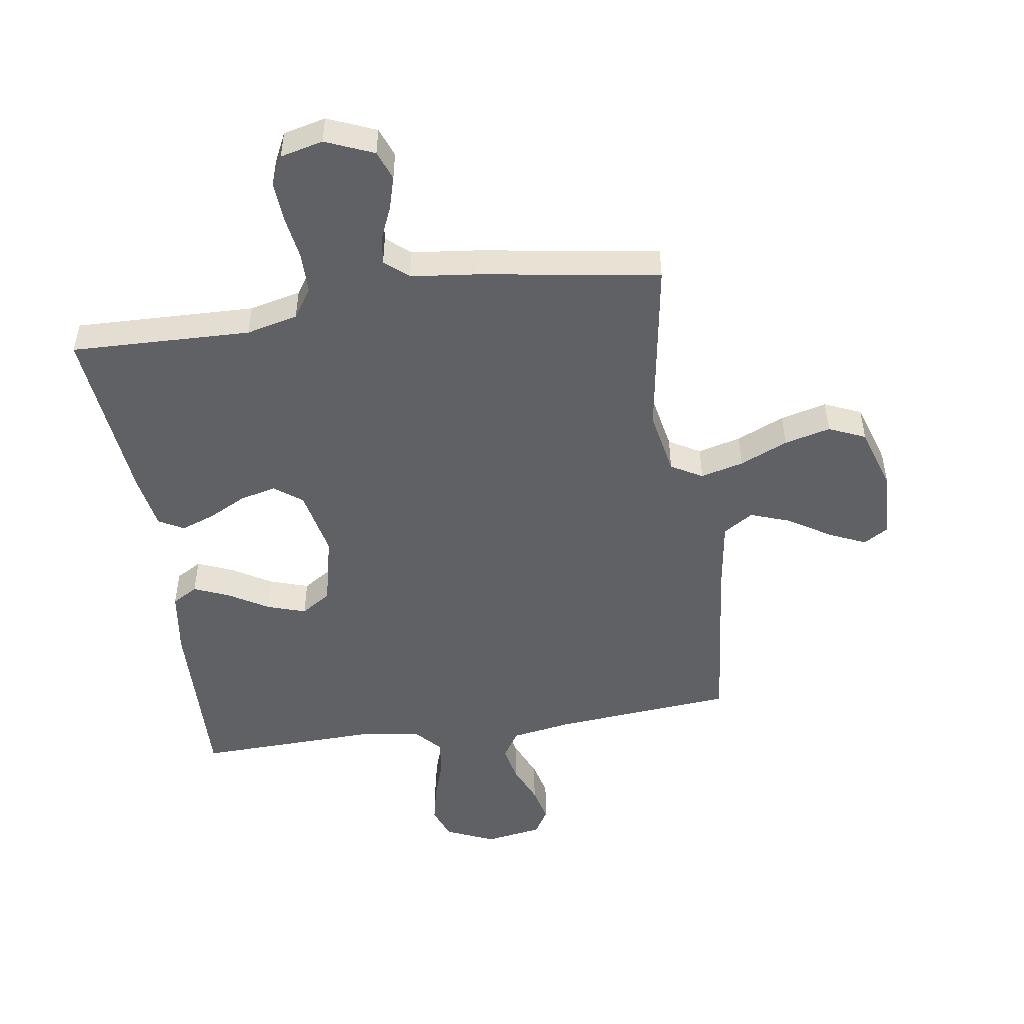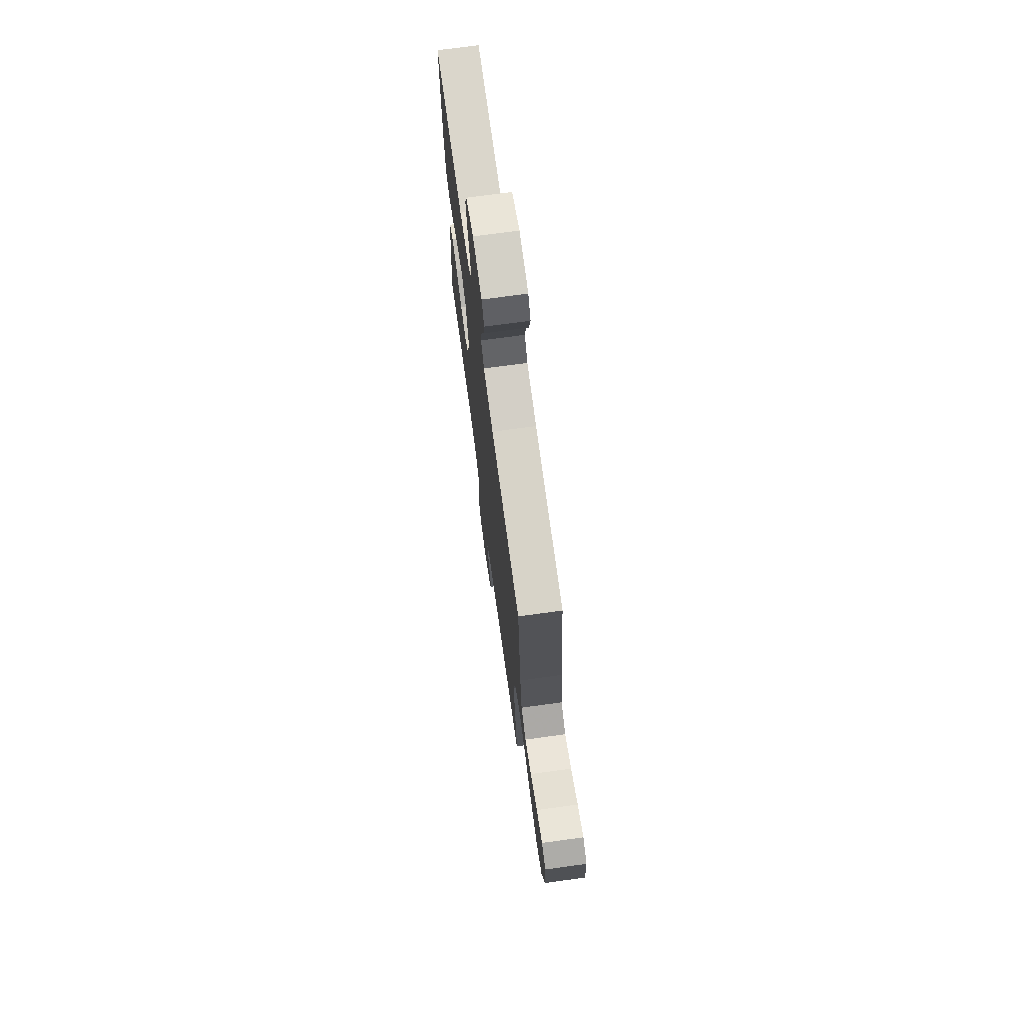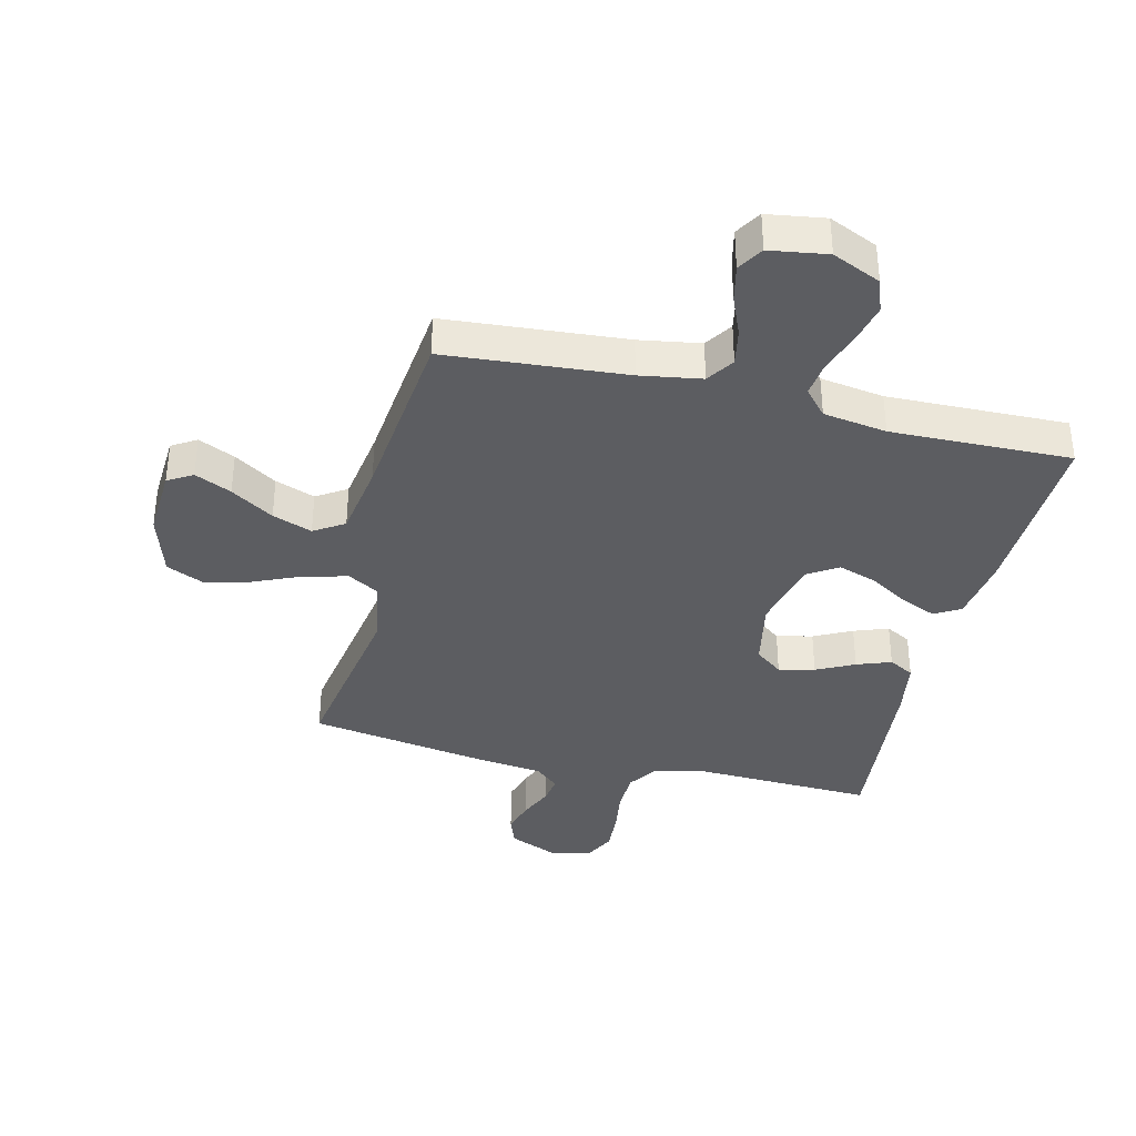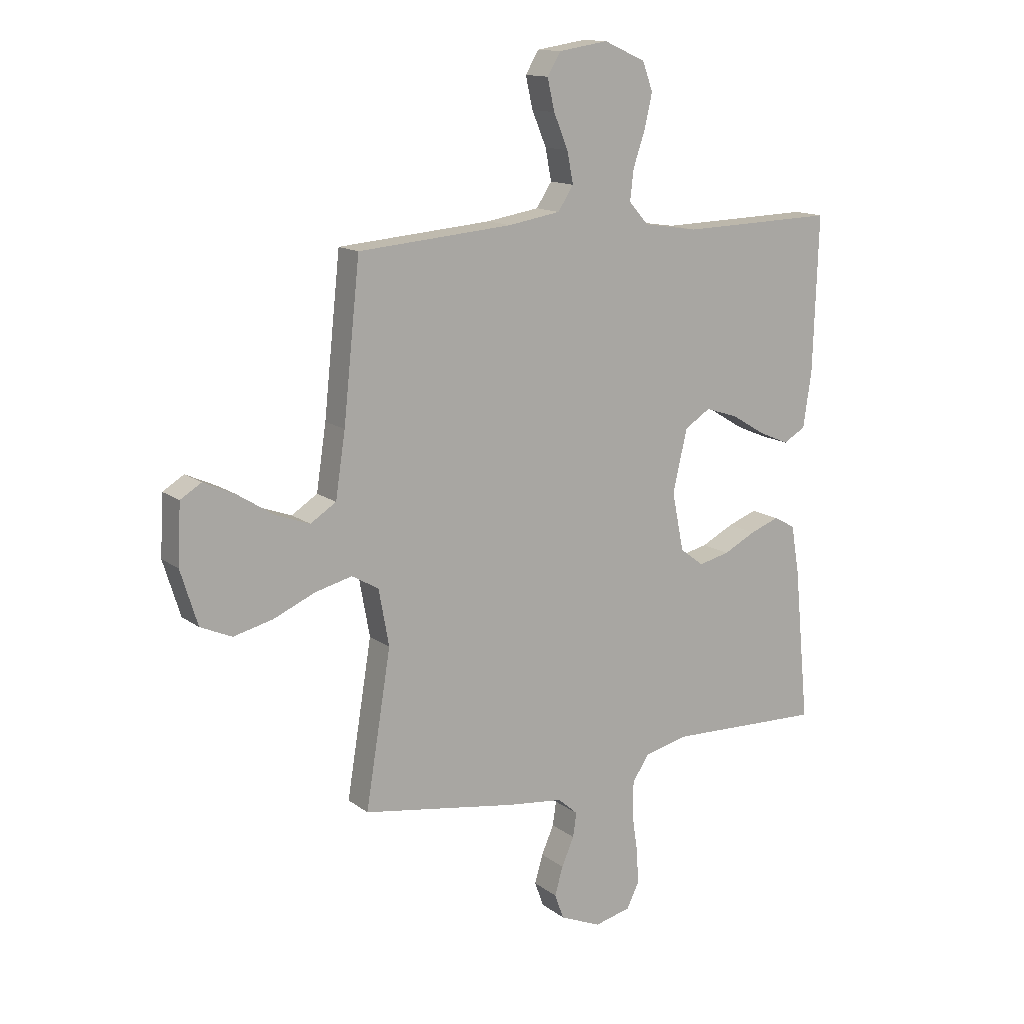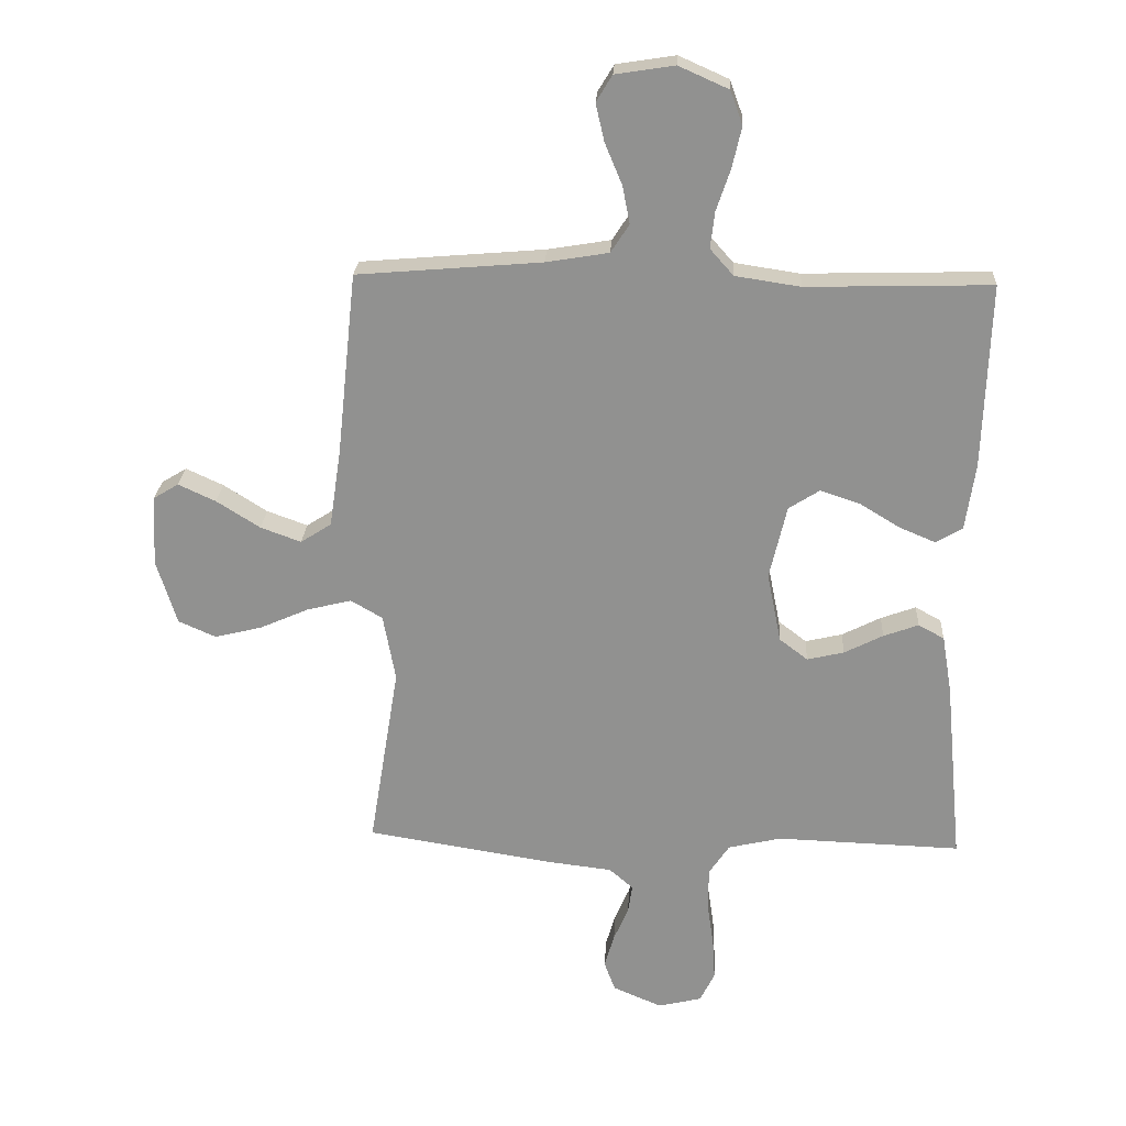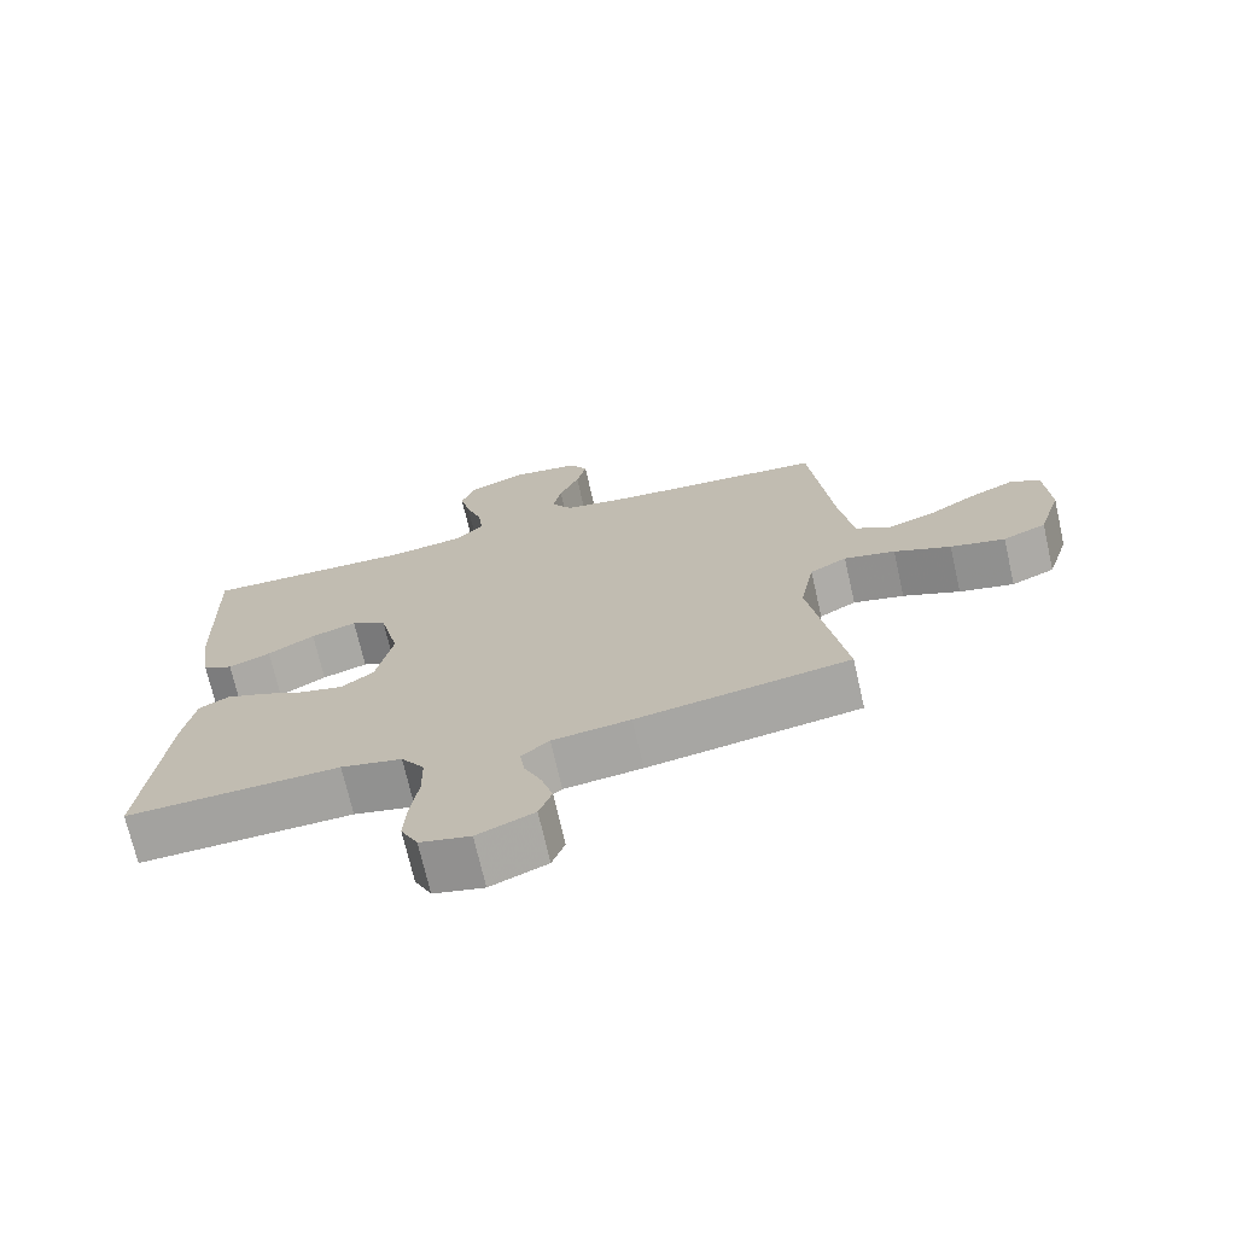
<metadata>
{"format":"obj","ext":"obj","renderer":"f3d","projection":"perspective","resolution":1024,"background":"white","views":[{"elev":-49.4,"azim":-171.2,"up":"+Y"},{"elev":72.5,"azim":-97.8,"up":"+Z"},{"elev":-36.9,"azim":-13.8,"up":"+Y"},{"elev":13.8,"azim":-32.4,"up":"+Z"},{"elev":23.7,"azim":3.1,"up":"+Z"},{"elev":-71.8,"azim":-167.1,"up":"+Z"}]}
</metadata>
<code>
v -0.5 0.07 -0.5
v -0.451 0.07 -0.2
v -0.471 0.07 -0.091
v -0.523 0.07 -0.061
v -0.595 0.07 -0.079
v -0.675 0.07 -0.114
v -0.752 0.07 -0.133
v -0.813 0.07 -0.106
v -0.846 0.07 0
v -0.84 0.07 0.115
v -0.799 0.07 0.14
v -0.738 0.07 0.112
v -0.667 0.07 0.067
v -0.601 0.07 0.043
v -0.551 0.07 0.075
v -0.532 0.07 0.2
v -0.5 0.07 0.5
v -0.2 0.07 0.525
v -0.098 0.07 0.542
v -0.068 0.07 0.588
v -0.08 0.07 0.649
v -0.108 0.07 0.716
v -0.122 0.07 0.777
v -0.096 0.07 0.82
v 0 0.07 0.835
v 0.081 0.07 0.799
v 0.101 0.07 0.744
v 0.086 0.07 0.678
v 0.063 0.07 0.61
v 0.056 0.07 0.551
v 0.094 0.07 0.508
v 0.2 0.07 0.492
v 0.5 0.07 0.5
v 0.49 0.07 0.2
v 0.474 0.07 0.091
v 0.431 0.07 0.066
v 0.372 0.07 0.091
v 0.306 0.07 0.131
v 0.242 0.07 0.152
v 0.192 0.07 0.12
v 0.164 0.07 0
v 0.187 0.07 -0.114
v 0.233 0.07 -0.149
v 0.293 0.07 -0.135
v 0.356 0.07 -0.103
v 0.413 0.07 -0.082
v 0.455 0.07 -0.105
v 0.471 0.07 -0.2
v 0.5 0.07 -0.5
v 0.2 0.07 -0.49
v 0.114 0.07 -0.51
v 0.081 0.07 -0.559
v 0.08 0.07 -0.628
v 0.091 0.07 -0.702
v 0.095 0.07 -0.769
v 0.071 0.07 -0.818
v 0 0.07 -0.835
v -0.08 0.07 -0.801
v -0.098 0.07 -0.752
v -0.082 0.07 -0.697
v -0.058 0.07 -0.642
v -0.051 0.07 -0.595
v -0.09 0.07 -0.561
v -0.2 0.07 -0.548
v -0.5 0 -0.5
v -0.451 0 -0.2
v -0.471 0 -0.091
v -0.523 0 -0.061
v -0.595 0 -0.079
v -0.675 0 -0.114
v -0.752 0 -0.133
v -0.813 0 -0.106
v -0.846 0 0
v -0.84 0 0.115
v -0.799 0 0.14
v -0.738 0 0.112
v -0.667 0 0.067
v -0.601 0 0.043
v -0.551 0 0.075
v -0.532 0 0.2
v -0.5 0 0.5
v -0.2 0 0.525
v -0.098 0 0.542
v -0.068 0 0.588
v -0.08 0 0.649
v -0.108 0 0.716
v -0.122 0 0.777
v -0.096 0 0.82
v 0 0 0.835
v 0.081 0 0.799
v 0.101 0 0.744
v 0.086 0 0.678
v 0.063 0 0.61
v 0.056 0 0.551
v 0.094 0 0.508
v 0.2 0 0.492
v 0.5 0 0.5
v 0.49 0 0.2
v 0.474 0 0.091
v 0.431 0 0.066
v 0.372 0 0.091
v 0.306 0 0.131
v 0.242 0 0.152
v 0.192 0 0.12
v 0.164 0 0
v 0.187 0 -0.114
v 0.233 0 -0.149
v 0.293 0 -0.135
v 0.356 0 -0.103
v 0.413 0 -0.082
v 0.455 0 -0.105
v 0.471 0 -0.2
v 0.5 0 -0.5
v 0.2 0 -0.49
v 0.114 0 -0.51
v 0.081 0 -0.559
v 0.08 0 -0.628
v 0.091 0 -0.702
v 0.095 0 -0.769
v 0.071 0 -0.818
v 0 0 -0.835
v -0.08 0 -0.801
v -0.098 0 -0.752
v -0.082 0 -0.697
v -0.058 0 -0.642
v -0.051 0 -0.595
v -0.09 0 -0.561
v -0.2 0 -0.548
f 63 64 1 2
f 62 63 2 3
f 58 59 60 61
f 58 61 62
f 57 58 62
f 56 57 62
f 53 54 55 56
f 52 53 56 62
f 51 52 62 3
f 47 48 49 50
f 44 45 46 47
f 43 44 47 50
f 42 43 50 51
f 35 36 37 38
f 35 38 39
f 32 33 34 35
f 31 32 35 39
f 30 31 39 40
f 26 27 28 29
f 26 29 30
f 25 26 30
f 24 25 30
f 21 22 23 24
f 20 21 24 30
f 19 20 30 40
f 16 17 18
f 15 16 18 19
f 10 11 12 13
f 10 13 14
f 9 10 14
f 8 9 14
f 5 6 7 8
f 4 5 8 14
f 3 4 14 15
f 41 42 51 3
f 19 40 41
f 3 15 19 41
f 66 65 128 127
f 67 66 127 126
f 125 124 123 122
f 126 125 122
f 126 122 121
f 126 121 120
f 120 119 118 117
f 126 120 117 116
f 67 126 116 115
f 114 113 112 111
f 111 110 109 108
f 114 111 108 107
f 115 114 107 106
f 102 101 100 99
f 103 102 99
f 99 98 97 96
f 103 99 96 95
f 104 103 95 94
f 93 92 91 90
f 94 93 90
f 94 90 89
f 94 89 88
f 88 87 86 85
f 94 88 85 84
f 104 94 84 83
f 82 81 80
f 83 82 80 79
f 77 76 75 74
f 78 77 74
f 78 74 73
f 78 73 72
f 72 71 70 69
f 78 72 69 68
f 79 78 68 67
f 67 115 106 105
f 105 104 83
f 105 83 79 67
f 1 65 66 2
f 2 66 67 3
f 3 67 68 4
f 4 68 69 5
f 5 69 70 6
f 6 70 71 7
f 7 71 72 8
f 8 72 73 9
f 9 73 74 10
f 10 74 75 11
f 11 75 76 12
f 12 76 77 13
f 13 77 78 14
f 14 78 79 15
f 15 79 80 16
f 16 80 81 17
f 17 81 82 18
f 18 82 83 19
f 19 83 84 20
f 20 84 85 21
f 21 85 86 22
f 22 86 87 23
f 23 87 88 24
f 24 88 89 25
f 25 89 90 26
f 26 90 91 27
f 27 91 92 28
f 28 92 93 29
f 29 93 94 30
f 30 94 95 31
f 31 95 96 32
f 32 96 97 33
f 33 97 98 34
f 34 98 99 35
f 35 99 100 36
f 36 100 101 37
f 37 101 102 38
f 38 102 103 39
f 39 103 104 40
f 40 104 105 41
f 41 105 106 42
f 42 106 107 43
f 43 107 108 44
f 44 108 109 45
f 45 109 110 46
f 46 110 111 47
f 47 111 112 48
f 48 112 113 49
f 49 113 114 50
f 50 114 115 51
f 51 115 116 52
f 52 116 117 53
f 53 117 118 54
f 54 118 119 55
f 55 119 120 56
f 56 120 121 57
f 57 121 122 58
f 58 122 123 59
f 59 123 124 60
f 60 124 125 61
f 61 125 126 62
f 62 126 127 63
f 63 127 128 64
f 64 128 65 1

</code>
